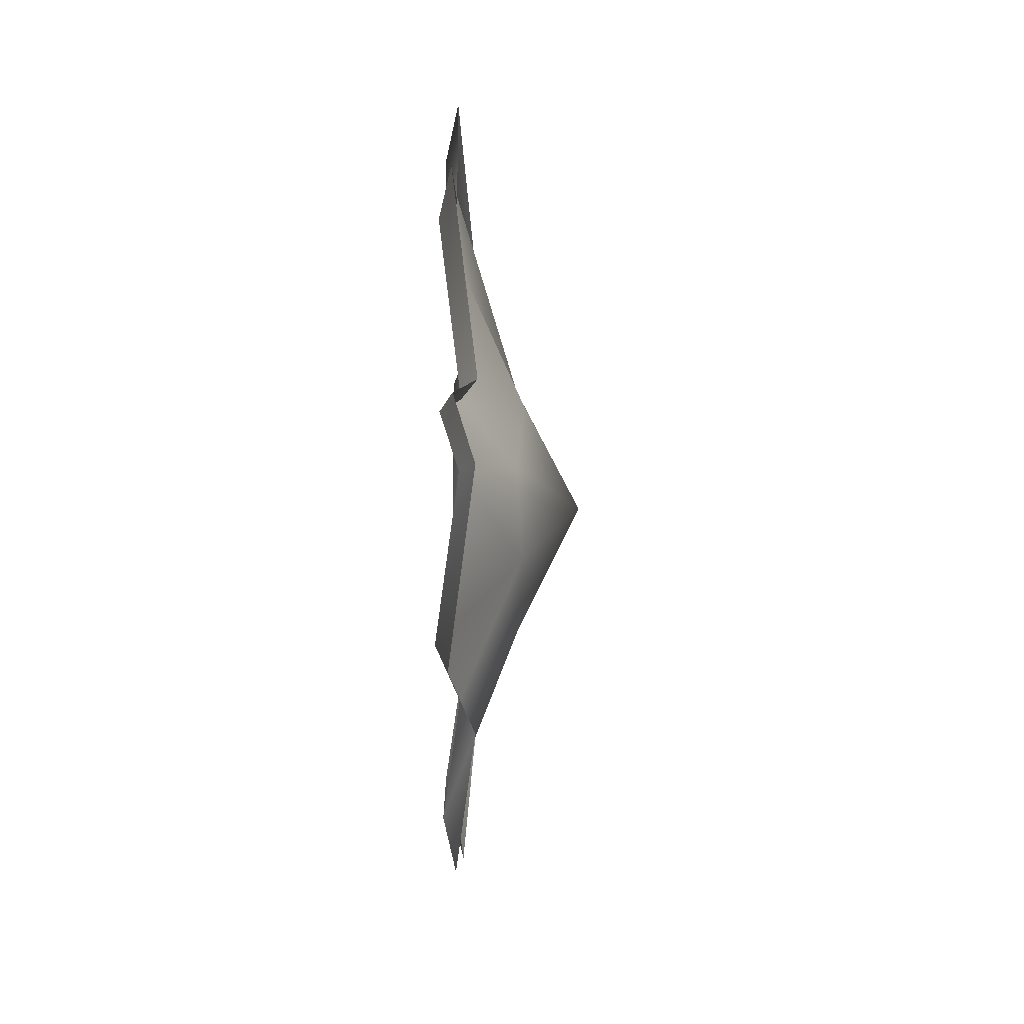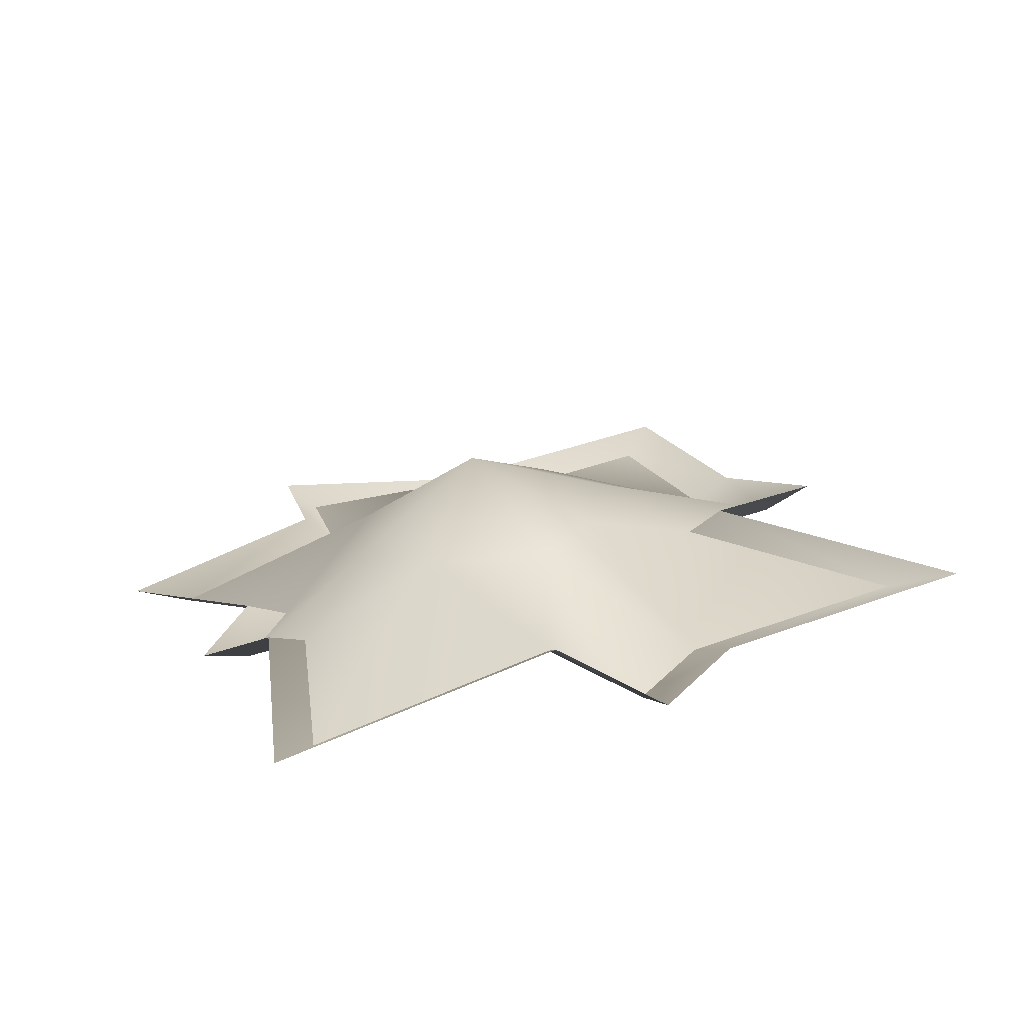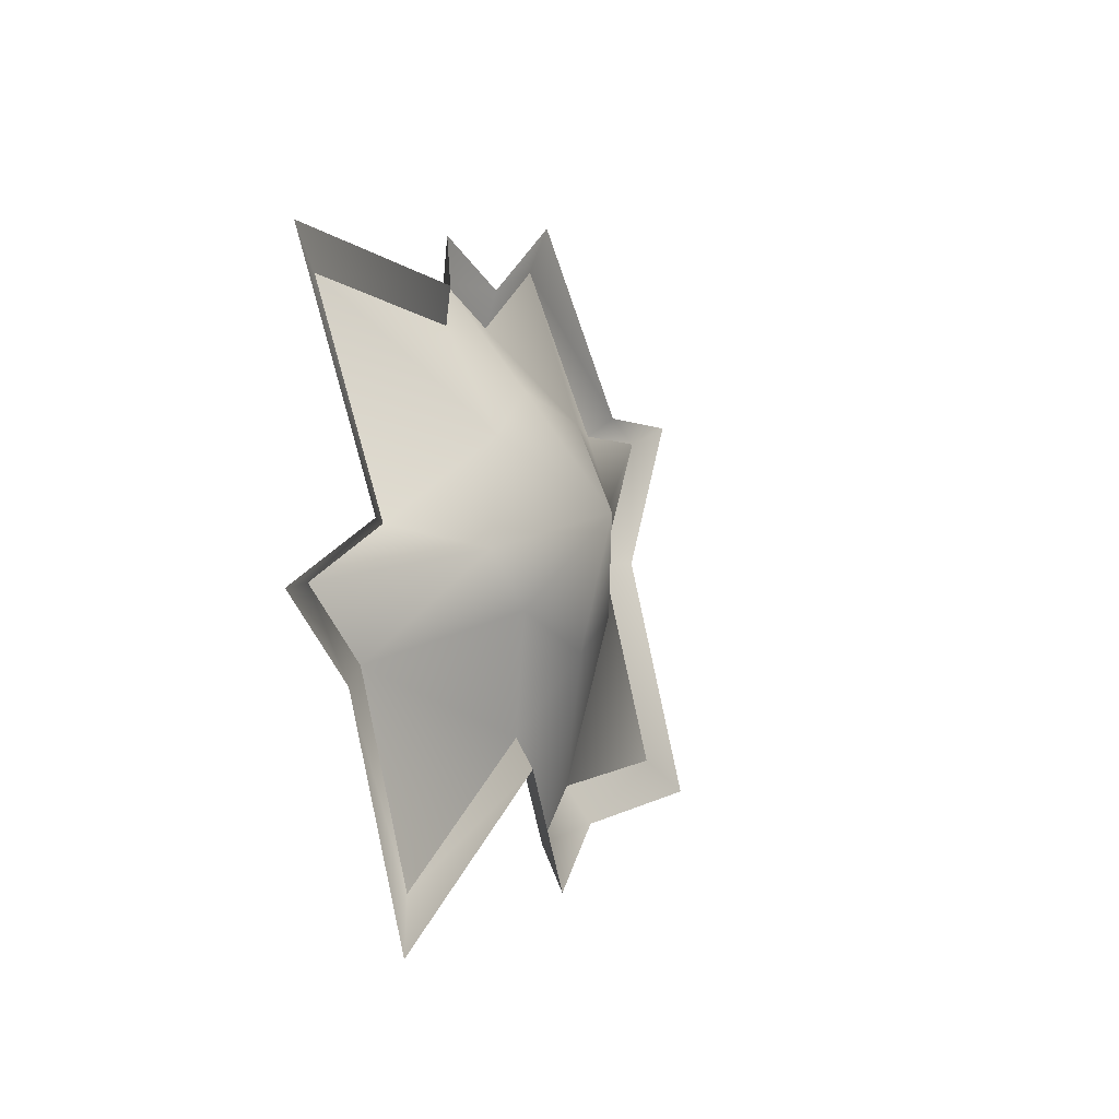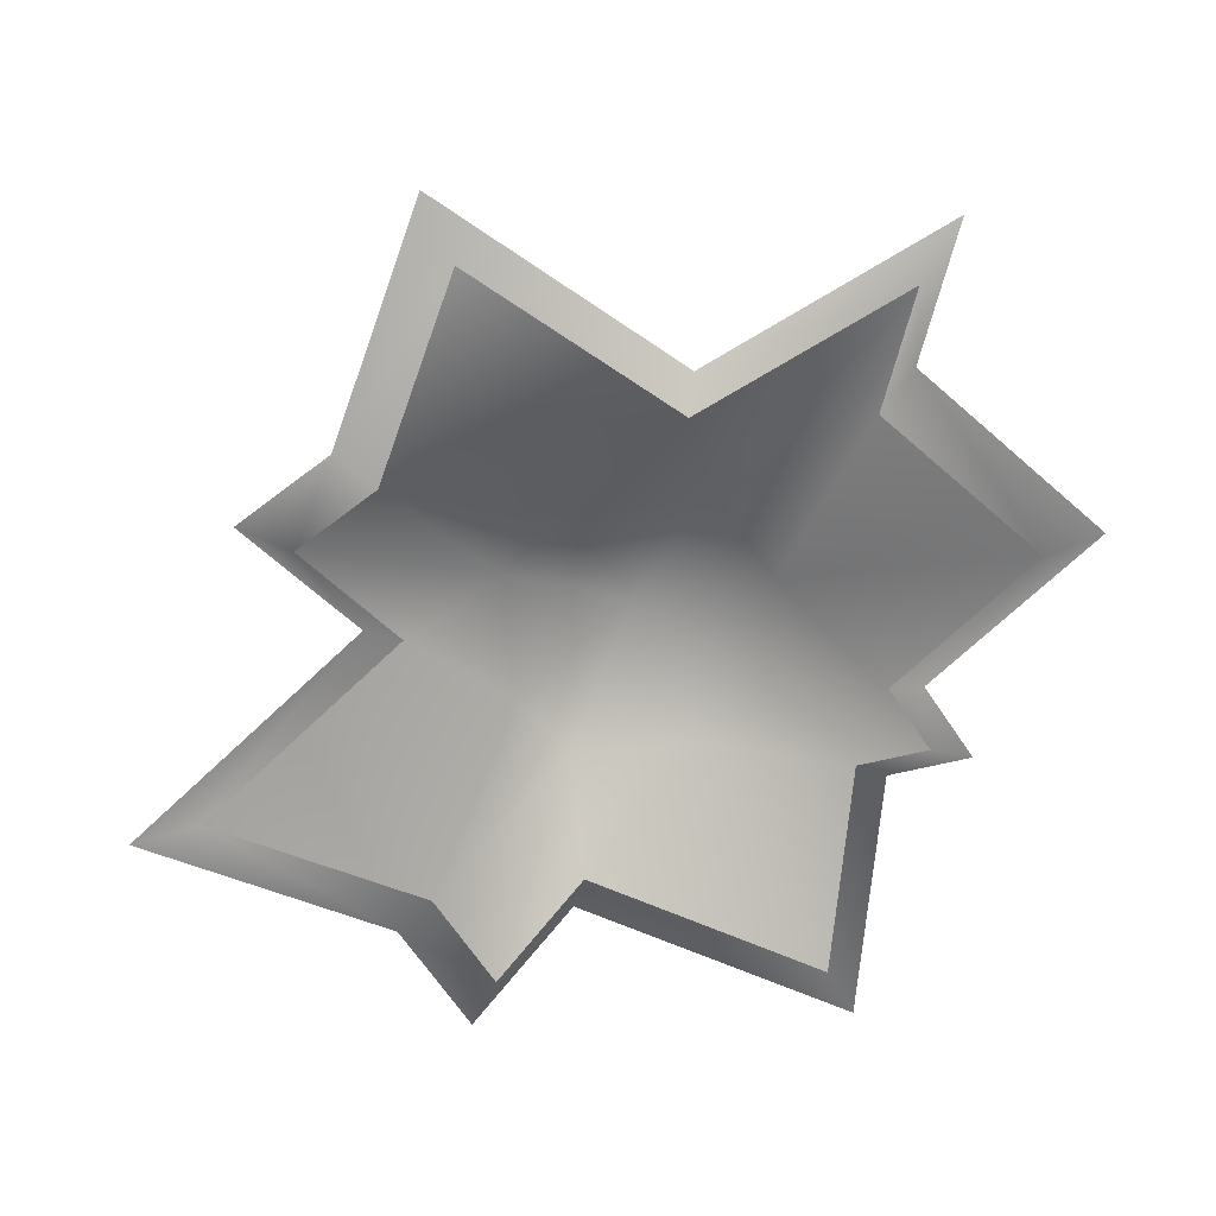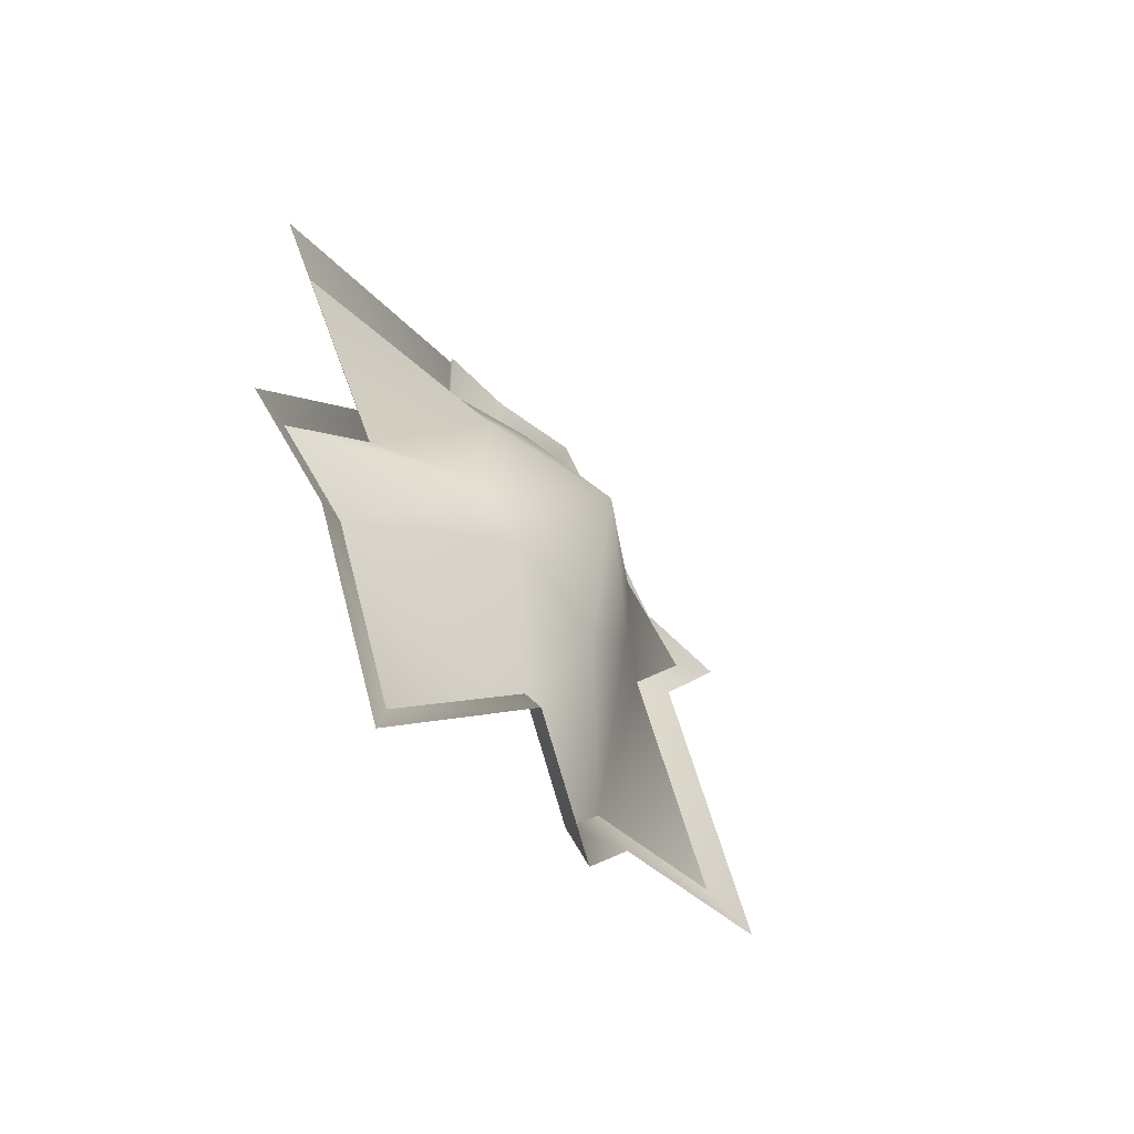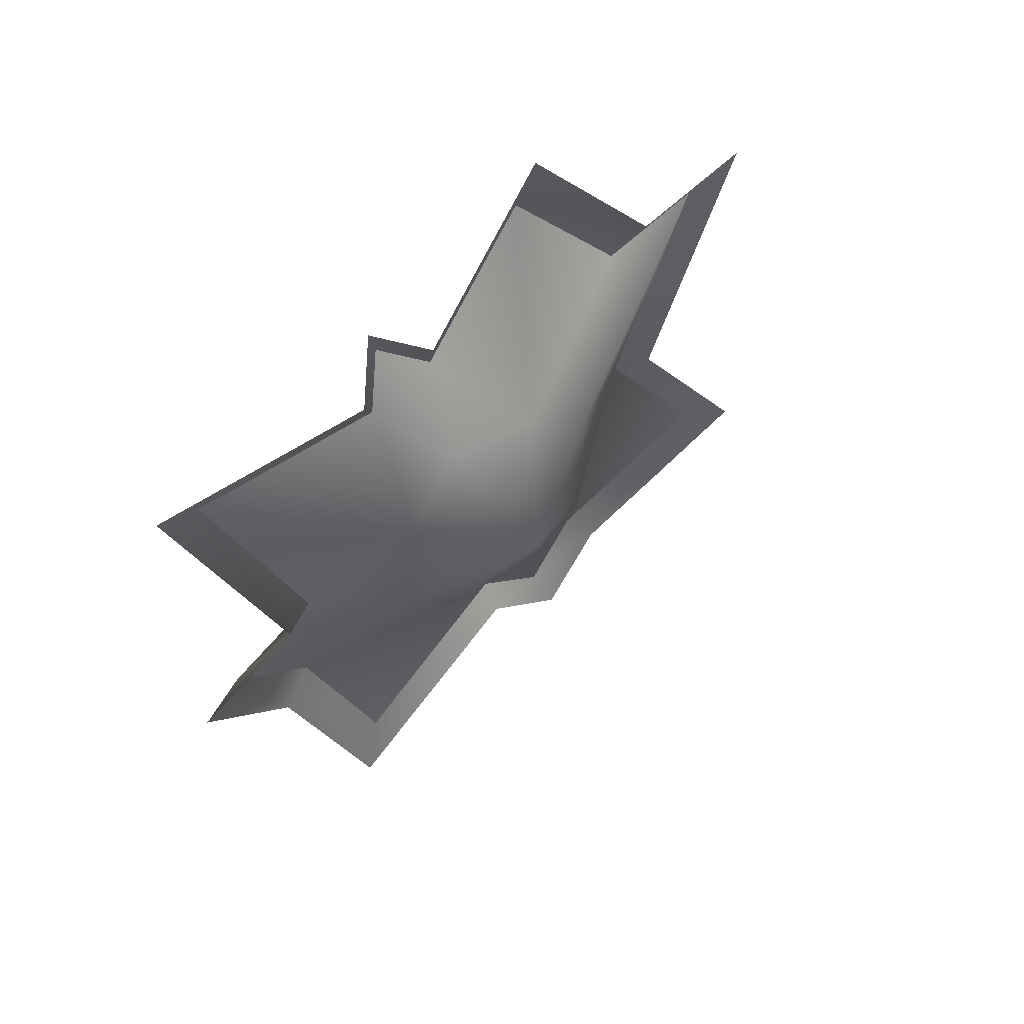
<metadata>
{"format":"obj","ext":"obj","renderer":"f3d","projection":"perspective","resolution":1024,"background":"white","views":[{"elev":48.2,"azim":-0.2,"up":"+Z"},{"elev":-69.5,"azim":98.5,"up":"+Y"},{"elev":-18.9,"azim":29.2,"up":"+Z"},{"elev":23.3,"azim":-95.8,"up":"+Y"},{"elev":-58.2,"azim":37.2,"up":"+Z"},{"elev":50.7,"azim":51.3,"up":"+Z"}]}
</metadata>
<code>
g boom0
v -2e-06 5.712 22.78
v 2e-06 -21.31 11.12
v -2e-06 23.88 -10.64
v 2e-06 -9.118 -26.13
v 1.427 14.34 2.283
v -2e-06 22.07 14.73
v -2e-06 14.66 12.79
v 1.174 -14.62 -3.71
v 2e-06 -20.74 -9.198
v 2e-06 -14.92 -12.91
v 1.445 -2.955 14.38
v 0.136 -6.461 16.8
v 1.338 -7.901 12.62
v 1.616 1.371 -14.04
v 0 7.739 -19.98
v 0.001462 11.28 -15.18
v 5.555 -8.015 3.75
v 5.198 -3.826 8.524
v 5.742 2.592 8.178
v 5.251 -8.167 -4.092
v 9.783 -0.0745 0.1285
v 5.273 8.097 4.129
v 5.59 -4.505 -7.337
v 5.316 3.683 -8.095
v 5.639 7.177 -4.525
v 0.9104 6.63 26.61
v 0.9105 -24.89 13.01
v 0.9104 27.82 -12.37
v 0.9105 -10.67 -30.43
v 2.575 16.69 2.707
v 0.9104 25.71 17.23
v 0.9104 17.07 14.96
v 2.28 -17.08 -4.282
v 0.9105 -24.23 -10.68
v 0.9105 -17.43 -15.01
v 2.595 -3.478 16.82
v 1.069 -7.567 19.64
v 2.471 -9.246 14.76
v 2.795 1.567 -16.33
v 0.9105 8.994 -23.26
v 0.9122 13.12 -17.66
v -2e-06 14.66 12.79
v -2e-06 5.712 22.78
v 1.338 -7.901 12.62
v 2e-06 -21.31 11.12
v 2e-06 -14.92 -12.91
v 2e-06 -9.118 -26.13
v 0.001462 11.28 -15.18
v -2e-06 23.88 -10.64
v 1.427 14.34 2.283
v -2e-06 22.07 14.73
v 1.174 -14.62 -3.71
v 2e-06 -20.74 -9.198
v 1.445 -2.955 14.38
v 0.136 -6.461 16.8
v 1.616 1.371 -14.04
v 0 7.739 -19.98
f 46 56 23
f 45 17 44
f 52 20 17
f 20 46 23
f 22 50 51
f 21 25 22
f 21 23 24
f 42 22 51
f 19 21 22
f 17 21 18
f 43 19 42
f 54 18 19
f 44 18 55
f 50 48 49
f 24 48 25
f 24 56 57
f 3 30 5
f 6 30 31
f 1 36 11
f 6 32 7
f 12 36 37
f 2 33 8
f 1 32 26
f 12 38 13
f 9 33 34
f 2 38 27
f 4 39 14
f 9 35 10
f 4 35 29
f 15 39 40
f 3 41 28
f 15 41 16
f 46 47 56
f 45 52 17
f 52 53 20
f 20 53 46
f 22 25 50
f 21 24 25
f 21 20 23
f 42 19 22
f 19 18 21
f 17 20 21
f 43 54 19
f 54 55 18
f 44 17 18
f 50 25 48
f 24 57 48
f 24 23 56
f 3 28 30
f 6 5 30
f 1 26 36
f 6 31 32
f 12 11 36
f 2 27 33
f 1 7 32
f 12 37 38
f 9 8 33
f 2 13 38
f 4 29 39
f 9 34 35
f 4 10 35
f 15 14 39
f 3 16 41
f 15 40 41

</code>
